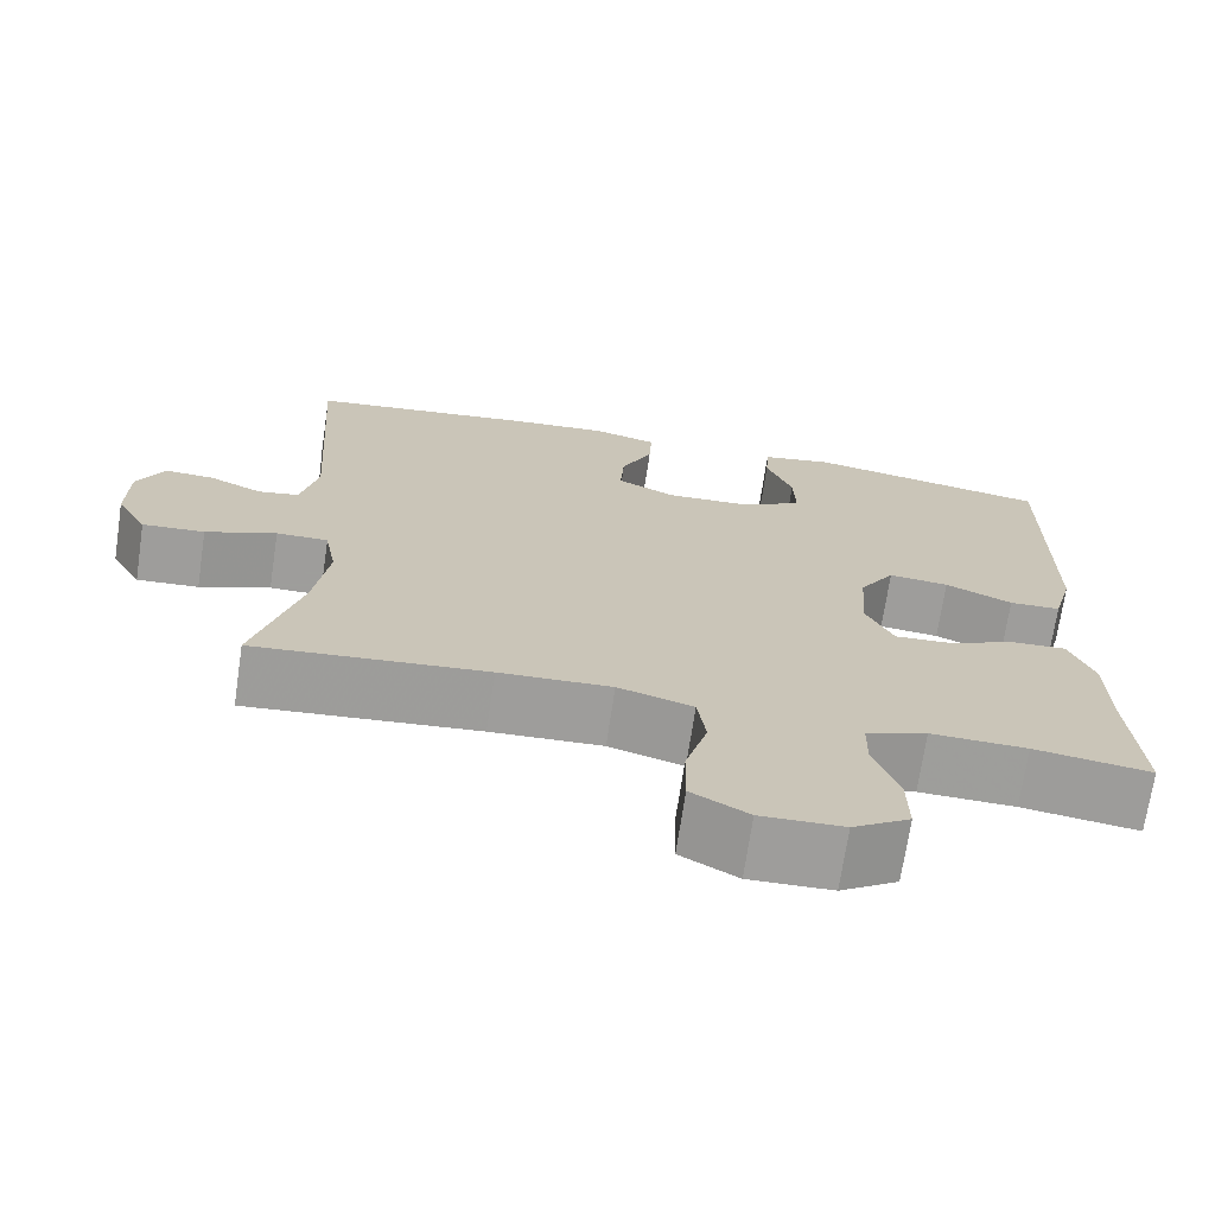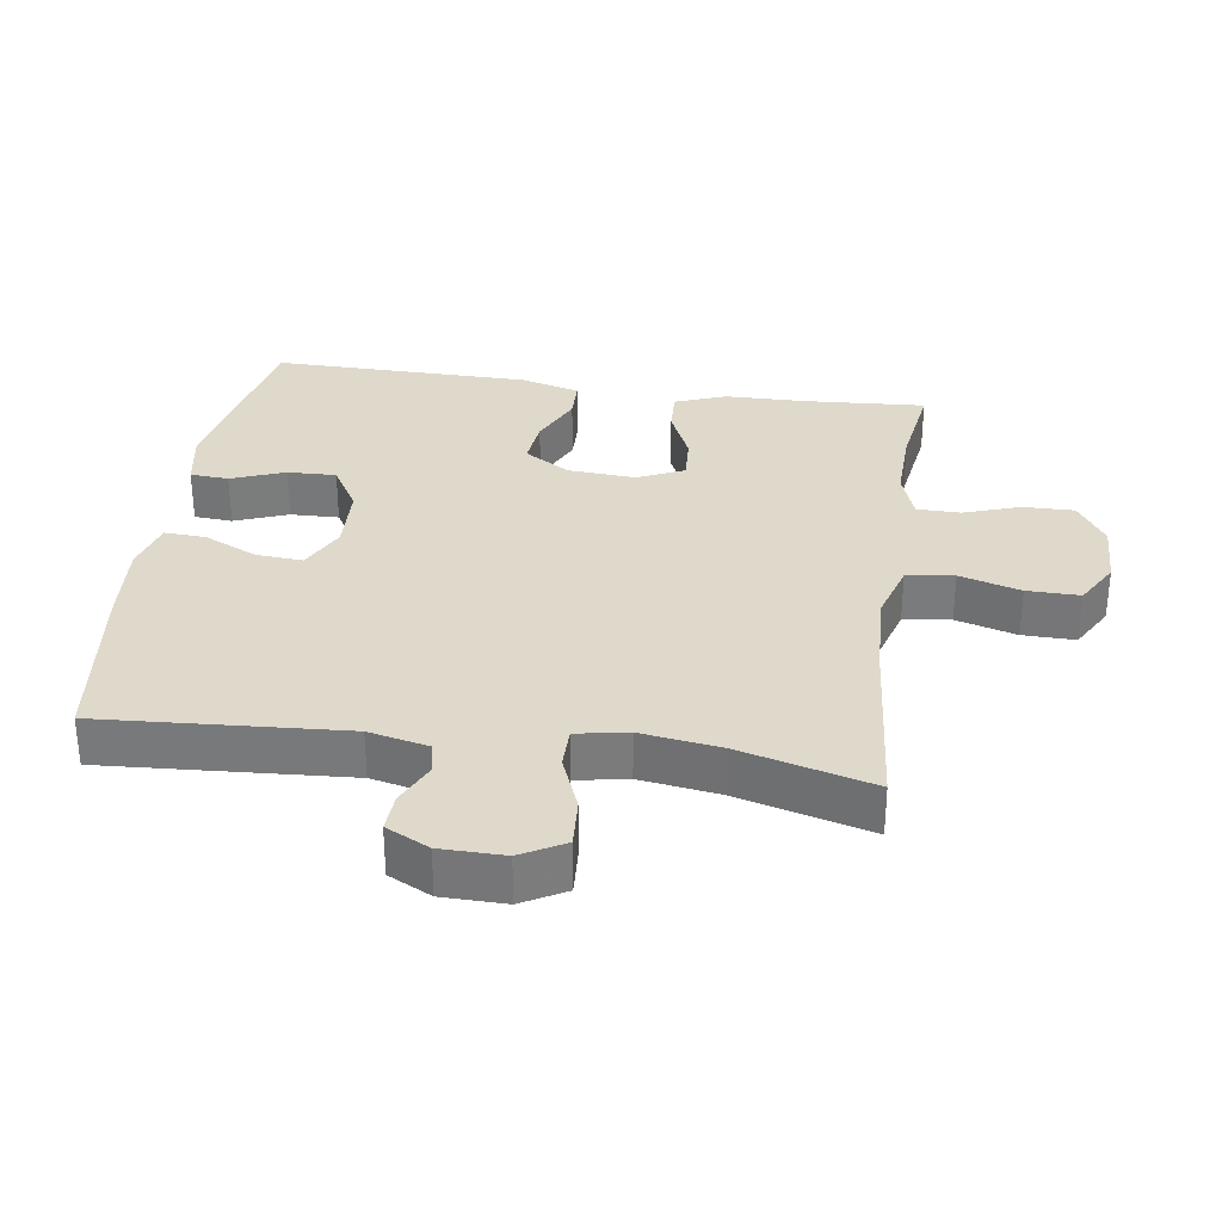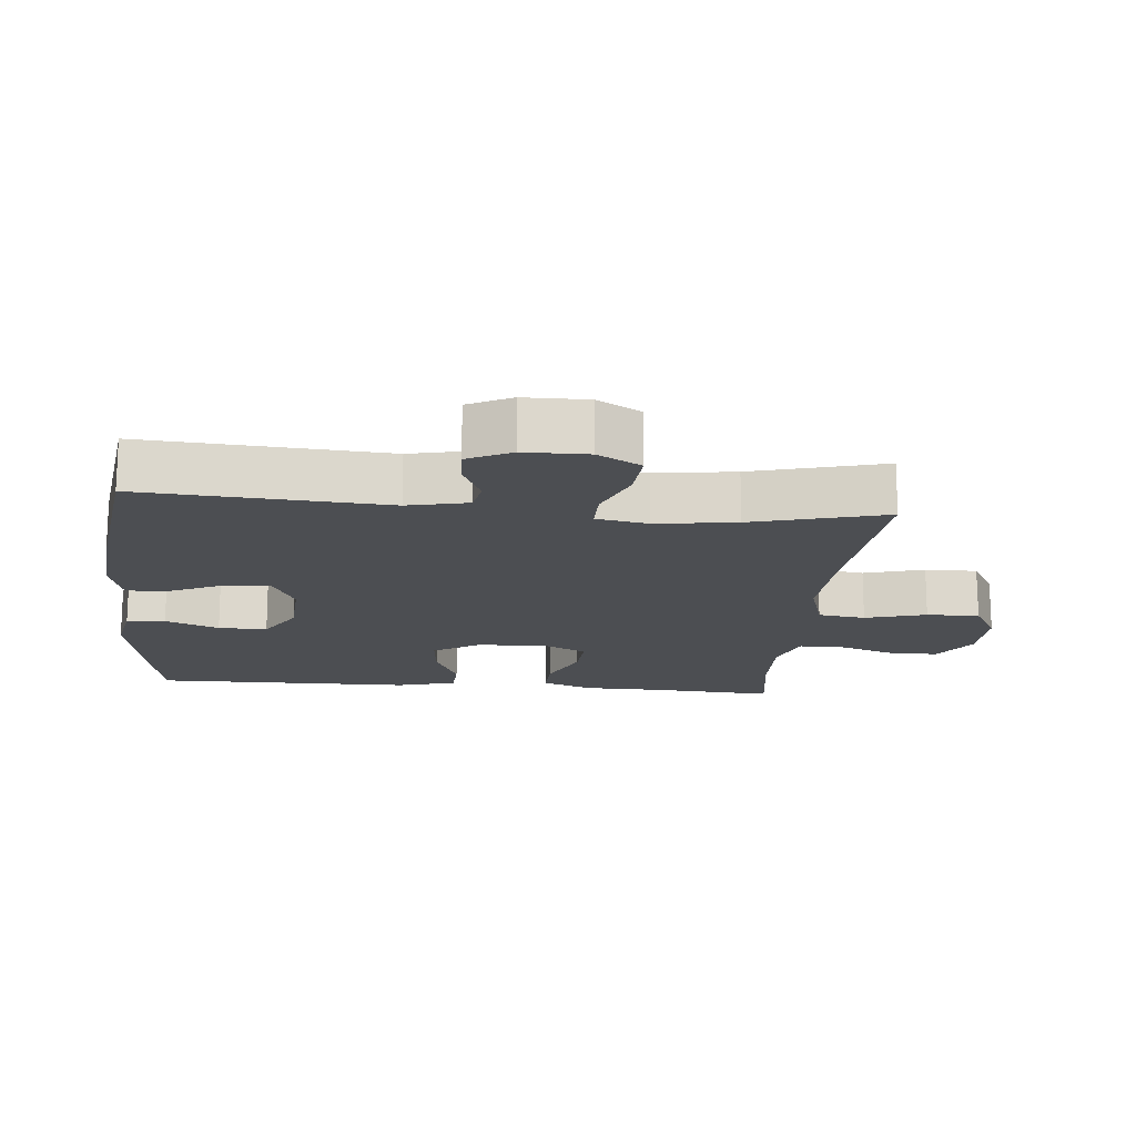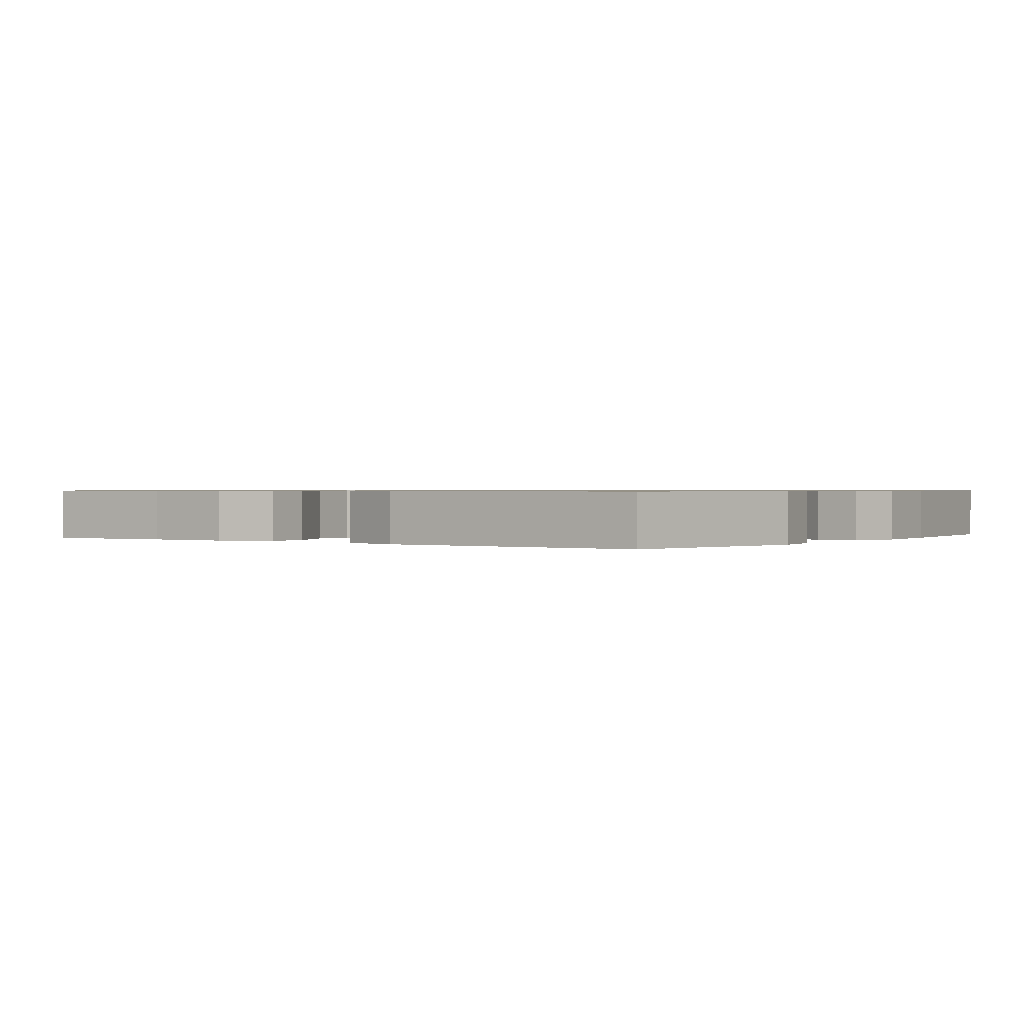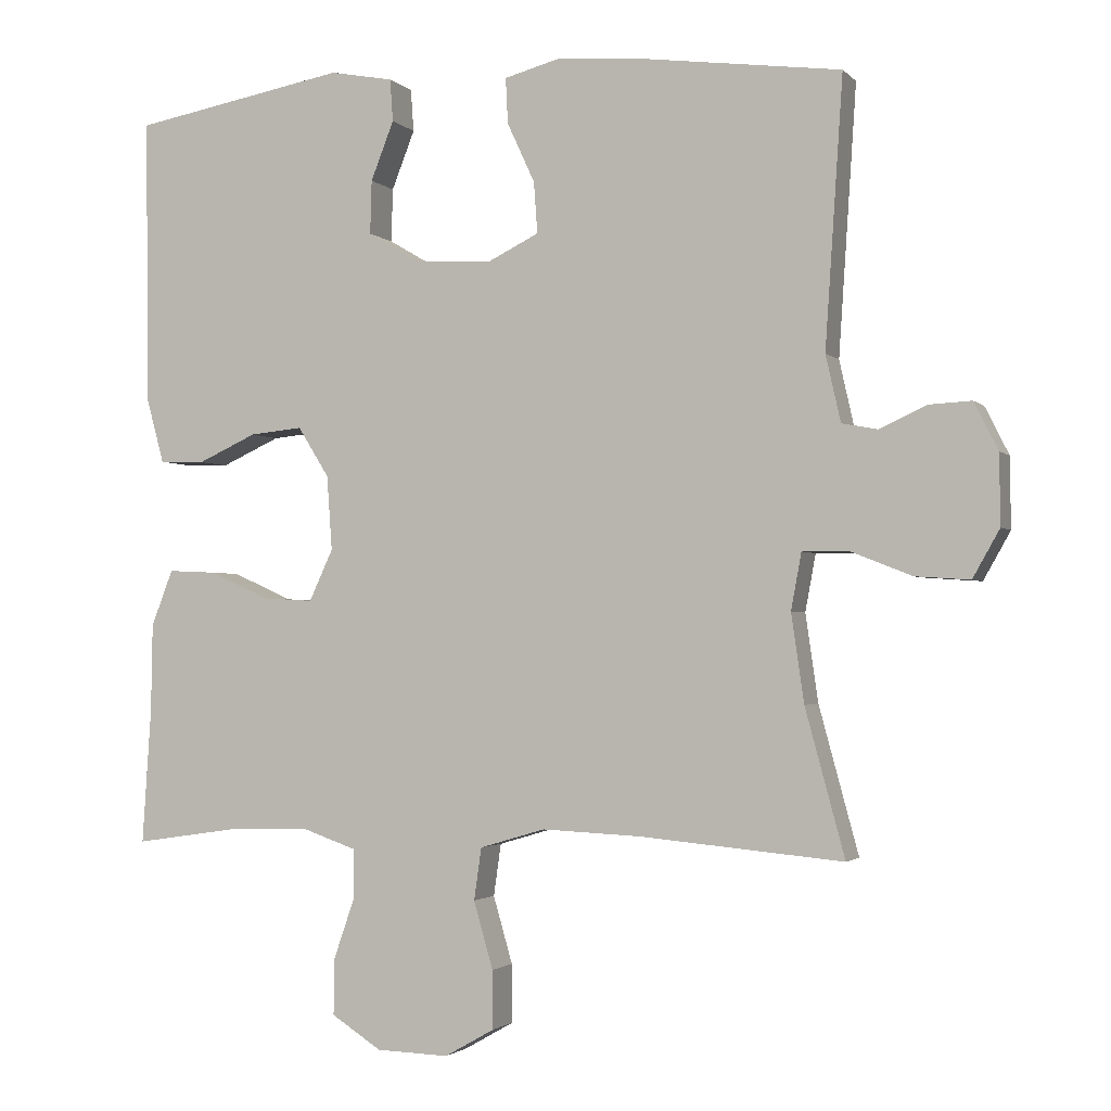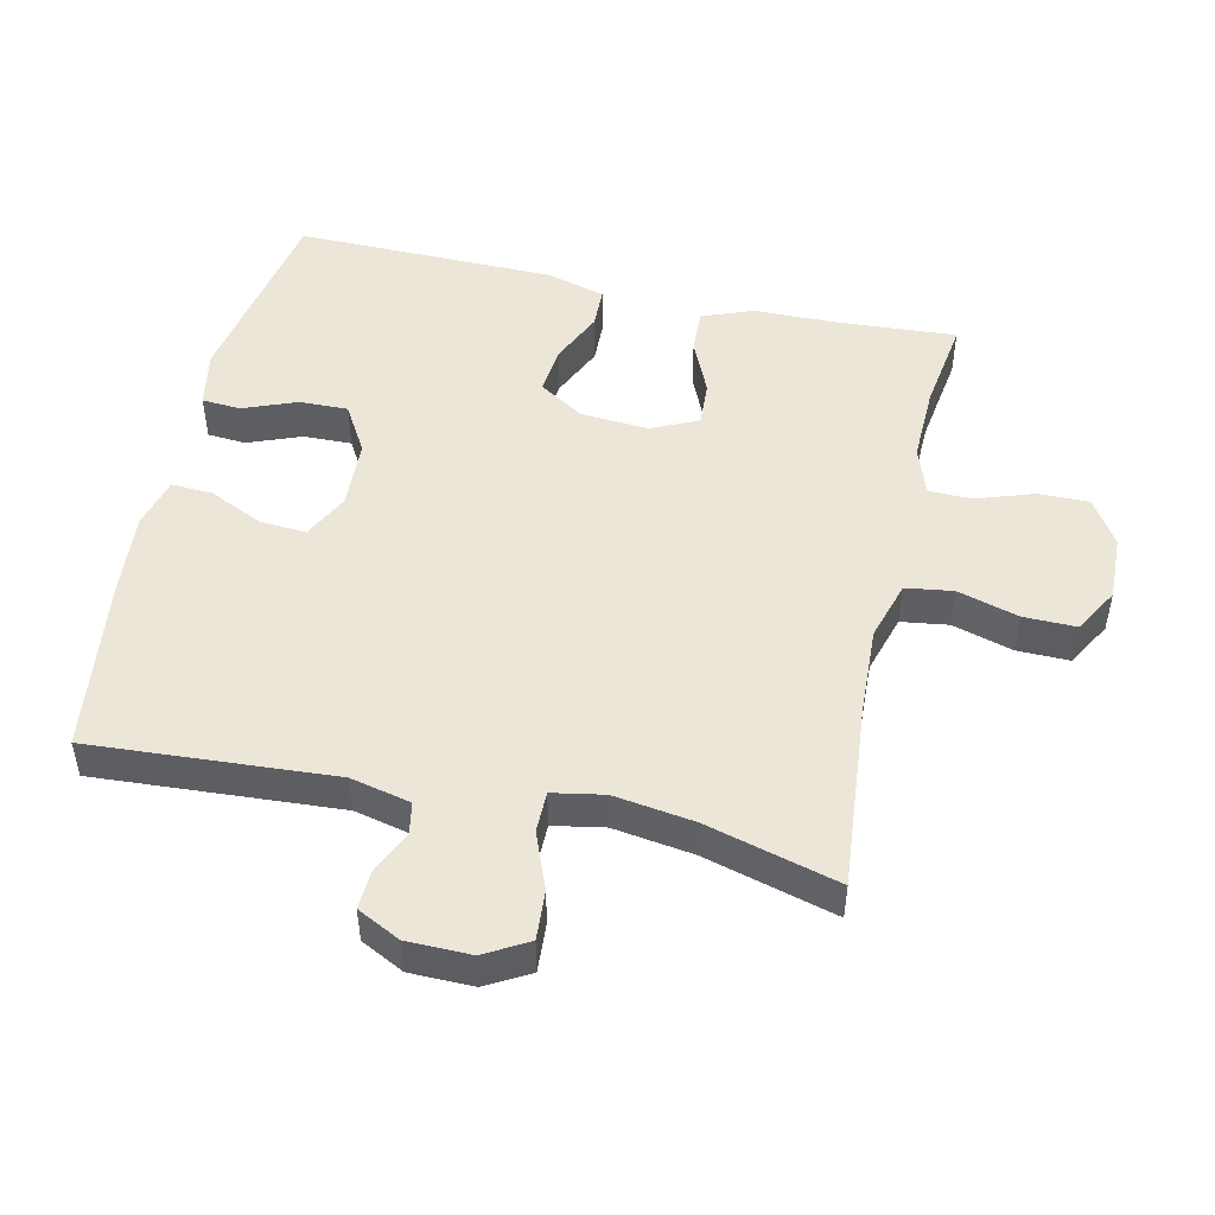
<metadata>
{"format":"obj","ext":"obj","renderer":"f3d","projection":"perspective","resolution":1024,"background":"white","views":[{"elev":-70.7,"azim":171.5,"up":"+Z"},{"elev":31.7,"azim":98.4,"up":"+Y"},{"elev":-16.5,"azim":84.5,"up":"+Y"},{"elev":0.7,"azim":-54.7,"up":"+Y"},{"elev":-2.1,"azim":20.5,"up":"+Z"},{"elev":49.2,"azim":102.7,"up":"+Y"}]}
</metadata>
<code>
v -0.5 0.07 -0.5
v -0.488 0.07 -0.319
v -0.486 0.07 -0.2
v -0.457 0.07 -0.125
v -0.392 0.07 -0.128
v -0.311 0.07 -0.164
v -0.244 0.07 -0.168
v -0.212 0.07 -0.099
v -0.219 0.07 0.001
v -0.261 0.07 0.068
v -0.332 0.07 0.061
v -0.411 0.07 0.025
v -0.472 0.07 0.027
v -0.496 0.07 0.115
v -0.5 0.07 0.5
v -0.212 0.07 0.552
v -0.127 0.07 0.536
v -0.123 0.07 0.479
v -0.154 0.07 0.4
v -0.156 0.07 0.328
v -0.085 0.07 0.286
v 0.017 0.07 0.281
v 0.086 0.07 0.315
v 0.081 0.07 0.384
v 0.044 0.07 0.464
v 0.041 0.07 0.525
v 0.116 0.07 0.545
v 0.236 0.07 0.535
v 0.5 0.07 0.5
v 0.476 0.07 0.14
v 0.496 0.07 0.051
v 0.544 0.07 0.042
v 0.607 0.07 0.071
v 0.664 0.07 0.074
v 0.696 0.07 0.01
v 0.697 0.07 -0.084
v 0.661 0.07 -0.148
v 0.588 0.07 -0.143
v 0.505 0.07 -0.11
v 0.444 0.07 -0.11
v 0.43 0.07 -0.186
v 0.447 0.07 -0.304
v 0.5 0.07 -0.5
v 0.227 0.07 -0.475
v 0.095 0.07 -0.469
v 0.007 0.07 -0.495
v -0.003 0.07 -0.565
v 0.023 0.07 -0.655
v 0.024 0.07 -0.733
v -0.043 0.07 -0.771
v -0.14 0.07 -0.768
v -0.207 0.07 -0.725
v -0.206 0.07 -0.65
v -0.177 0.07 -0.566
v -0.178 0.07 -0.502
v -0.25 0.07 -0.477
v -0.363 0.07 -0.48
v -0.5 0 -0.5
v -0.488 0 -0.319
v -0.486 0 -0.2
v -0.457 0 -0.125
v -0.392 0 -0.128
v -0.311 0 -0.164
v -0.244 0 -0.168
v -0.212 0 -0.099
v -0.219 0 0.001
v -0.261 0 0.068
v -0.332 0 0.061
v -0.411 0 0.025
v -0.472 0 0.027
v -0.496 0 0.115
v -0.5 0 0.5
v -0.212 0 0.552
v -0.127 0 0.536
v -0.123 0 0.479
v -0.154 0 0.4
v -0.156 0 0.328
v -0.085 0 0.286
v 0.017 0 0.281
v 0.086 0 0.315
v 0.081 0 0.384
v 0.044 0 0.464
v 0.041 0 0.525
v 0.116 0 0.545
v 0.236 0 0.535
v 0.5 0 0.5
v 0.476 0 0.14
v 0.496 0 0.051
v 0.544 0 0.042
v 0.607 0 0.071
v 0.664 0 0.074
v 0.696 0 0.01
v 0.697 0 -0.084
v 0.661 0 -0.148
v 0.588 0 -0.143
v 0.505 0 -0.11
v 0.444 0 -0.11
v 0.43 0 -0.186
v 0.447 0 -0.304
v 0.5 0 -0.5
v 0.227 0 -0.475
v 0.095 0 -0.469
v 0.007 0 -0.495
v -0.003 0 -0.565
v 0.023 0 -0.655
v 0.024 0 -0.733
v -0.043 0 -0.771
v -0.14 0 -0.768
v -0.207 0 -0.725
v -0.206 0 -0.65
v -0.177 0 -0.566
v -0.178 0 -0.502
v -0.25 0 -0.477
v -0.363 0 -0.48
f 52 53 54
f 51 52 54
f 50 51 54
f 49 50 54
f 48 49 54
f 47 48 54
f 46 47 54 55
f 45 46 55 56
f 42 43 44
f 41 42 44 45
f 40 41 45 56
f 37 38 39
f 36 37 39
f 35 36 39
f 34 35 39
f 33 34 39
f 32 33 39
f 31 32 39 40
f 40 56 57
f 31 40 57
f 30 31 57
f 28 29 30
f 27 28 30
f 26 27 30
f 25 26 30
f 24 25 30
f 17 18 19
f 16 17 19
f 15 16 19
f 14 15 19
f 13 14 19
f 12 13 19
f 11 12 19
f 10 11 19 20
f 9 10 20 21
f 4 5 6
f 3 4 6
f 2 3 6
f 2 6 7
f 1 2 7
f 57 1 7
f 30 57 7 8
f 23 24 30
f 30 8 9
f 23 30 9
f 22 23 9
f 9 21 22
f 111 110 109
f 111 109 108
f 111 108 107
f 111 107 106
f 111 106 105
f 111 105 104
f 112 111 104 103
f 113 112 103 102
f 101 100 99
f 102 101 99 98
f 113 102 98 97
f 96 95 94
f 96 94 93
f 96 93 92
f 96 92 91
f 96 91 90
f 96 90 89
f 97 96 89 88
f 114 113 97
f 114 97 88
f 114 88 87
f 87 86 85
f 87 85 84
f 87 84 83
f 87 83 82
f 87 82 81
f 76 75 74
f 76 74 73
f 76 73 72
f 76 72 71
f 76 71 70
f 76 70 69
f 76 69 68
f 77 76 68 67
f 78 77 67 66
f 63 62 61
f 63 61 60
f 63 60 59
f 64 63 59
f 64 59 58
f 64 58 114
f 65 64 114 87
f 87 81 80
f 66 65 87
f 66 87 80
f 66 80 79
f 79 78 66
f 1 58 59 2
f 2 59 60 3
f 3 60 61 4
f 4 61 62 5
f 5 62 63 6
f 6 63 64 7
f 7 64 65 8
f 8 65 66 9
f 9 66 67 10
f 10 67 68 11
f 11 68 69 12
f 12 69 70 13
f 13 70 71 14
f 14 71 72 15
f 15 72 73 16
f 16 73 74 17
f 17 74 75 18
f 18 75 76 19
f 19 76 77 20
f 20 77 78 21
f 21 78 79 22
f 22 79 80 23
f 23 80 81 24
f 24 81 82 25
f 25 82 83 26
f 26 83 84 27
f 27 84 85 28
f 28 85 86 29
f 29 86 87 30
f 30 87 88 31
f 31 88 89 32
f 32 89 90 33
f 33 90 91 34
f 34 91 92 35
f 35 92 93 36
f 36 93 94 37
f 37 94 95 38
f 38 95 96 39
f 39 96 97 40
f 40 97 98 41
f 41 98 99 42
f 42 99 100 43
f 43 100 101 44
f 44 101 102 45
f 45 102 103 46
f 46 103 104 47
f 47 104 105 48
f 48 105 106 49
f 49 106 107 50
f 50 107 108 51
f 51 108 109 52
f 52 109 110 53
f 53 110 111 54
f 54 111 112 55
f 55 112 113 56
f 56 113 114 57
f 57 114 58 1

</code>
